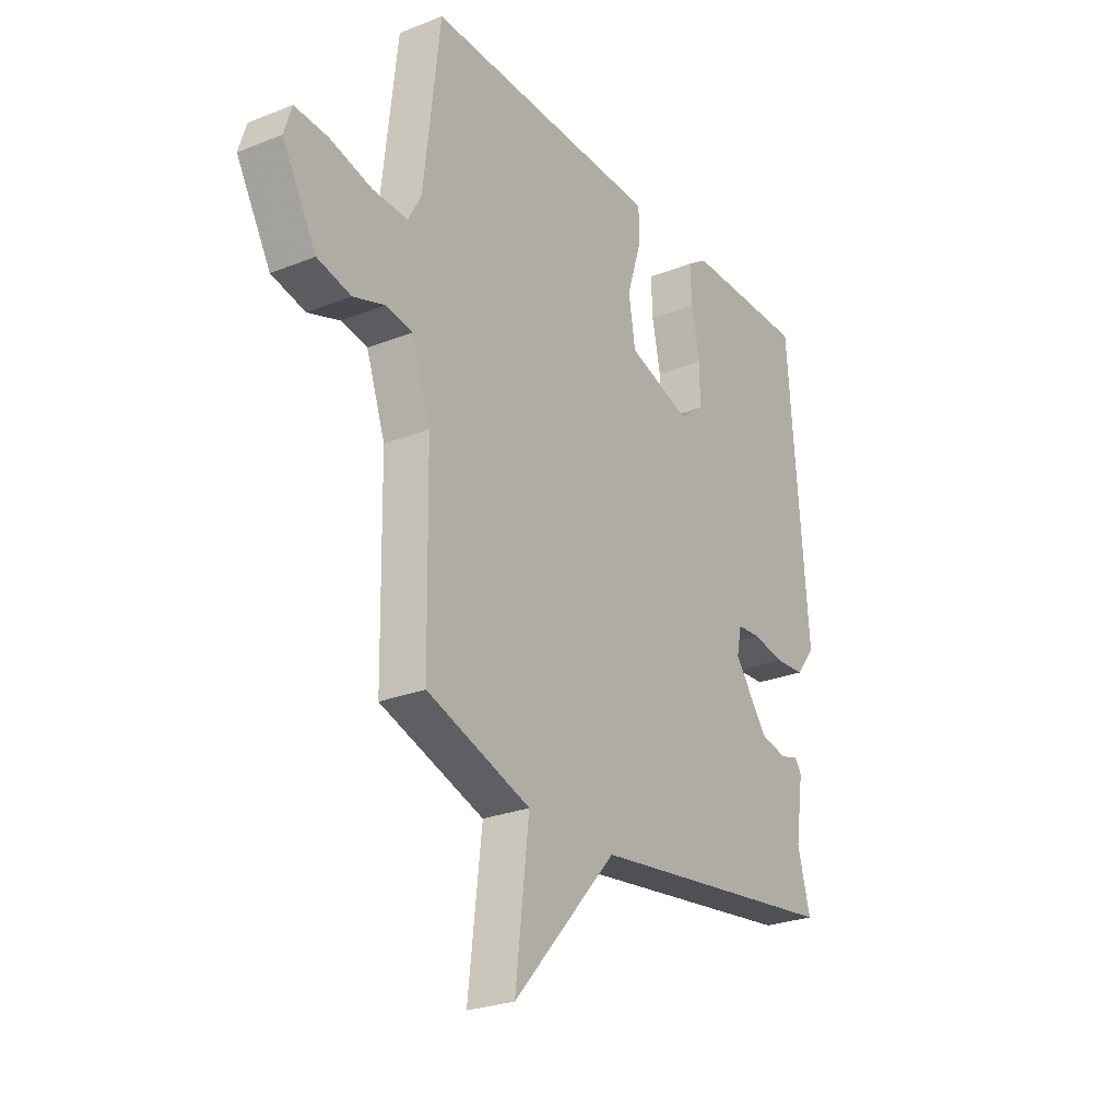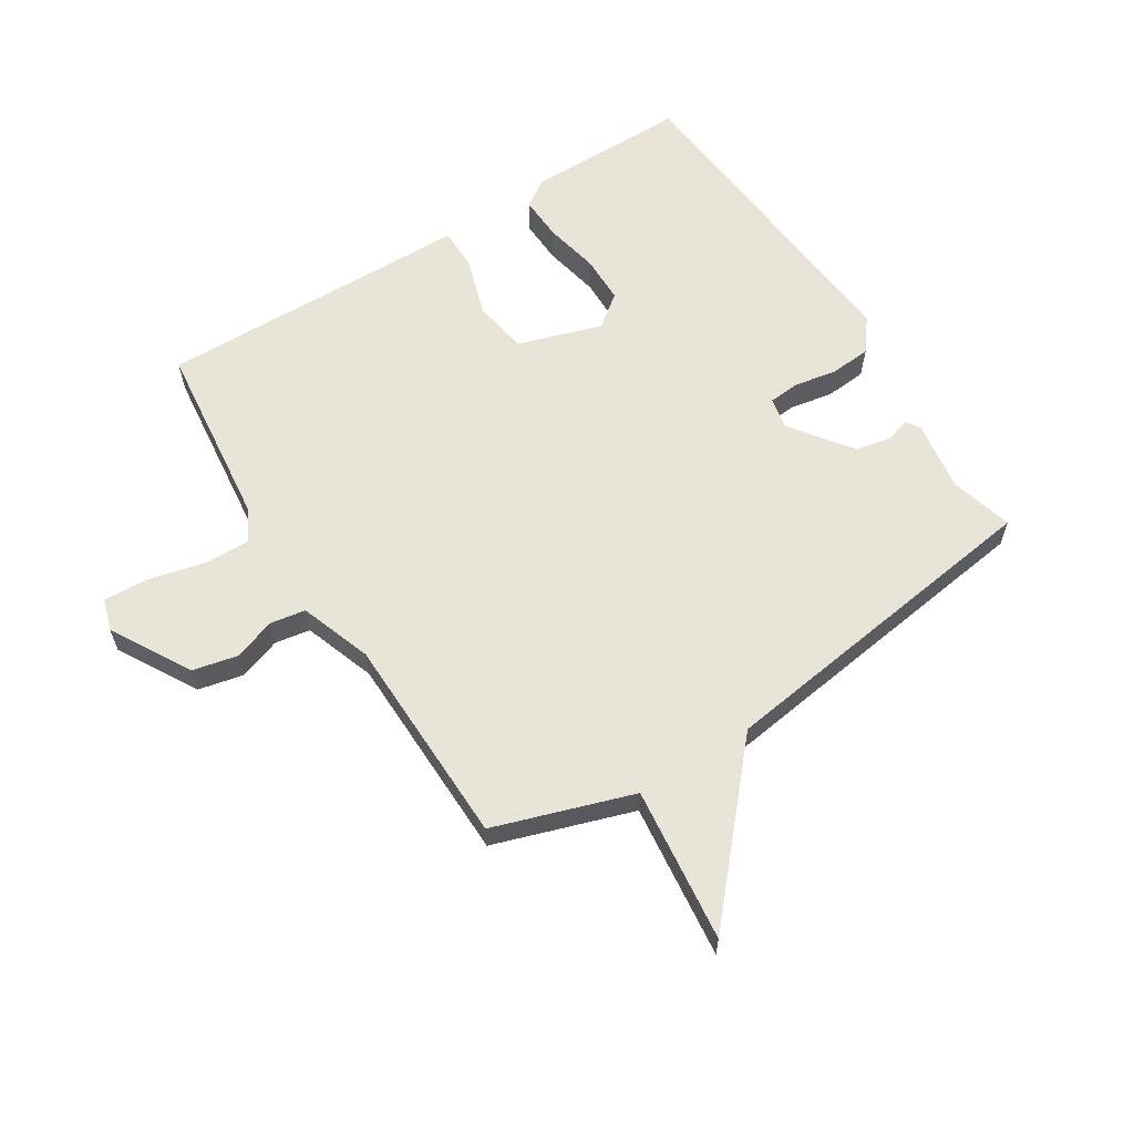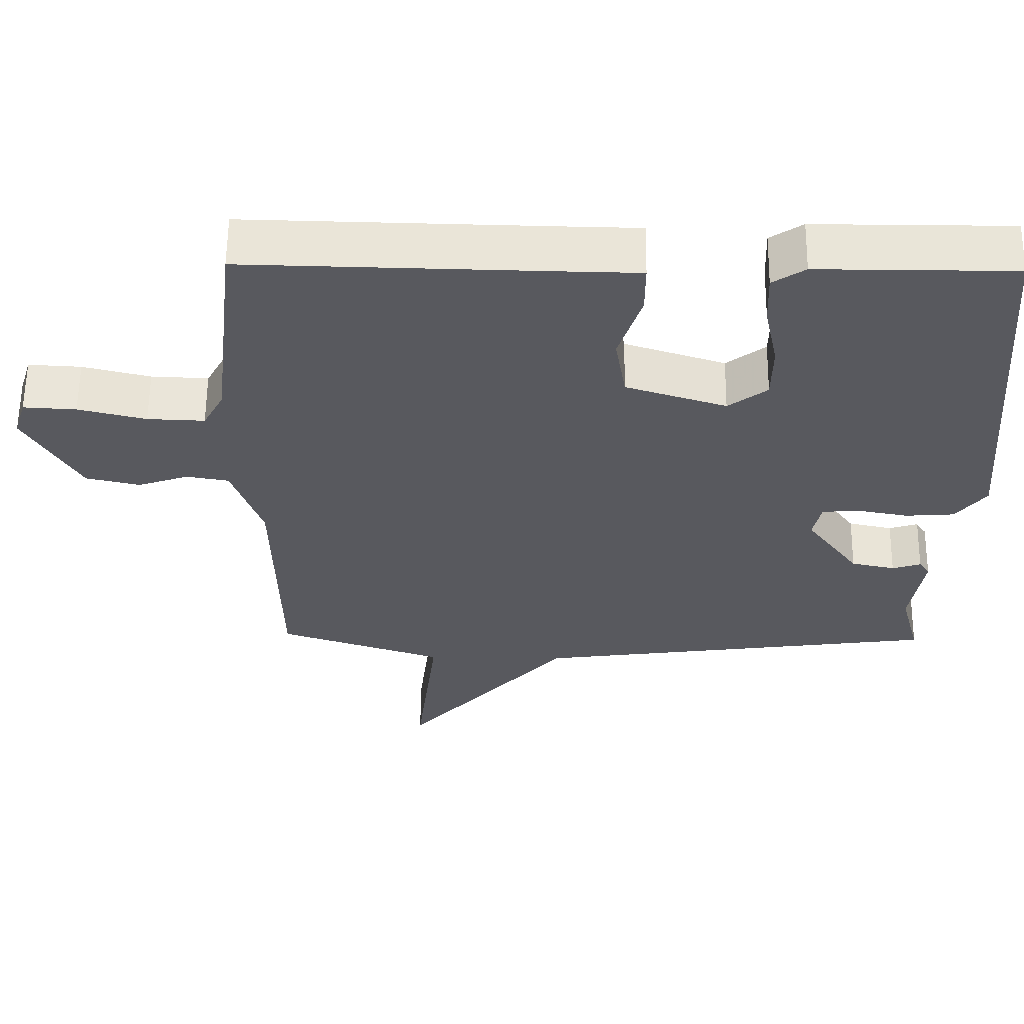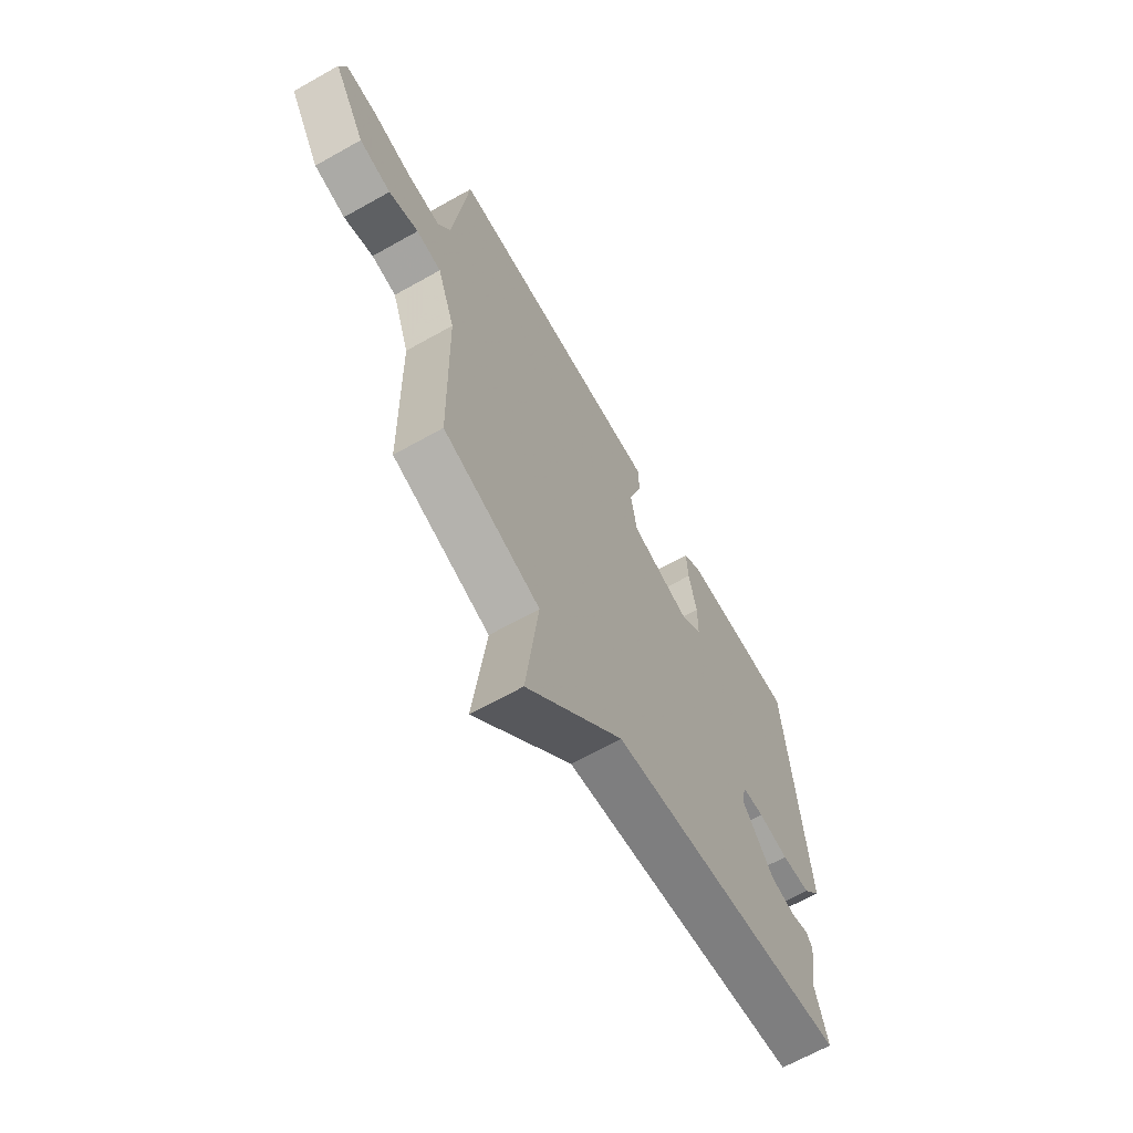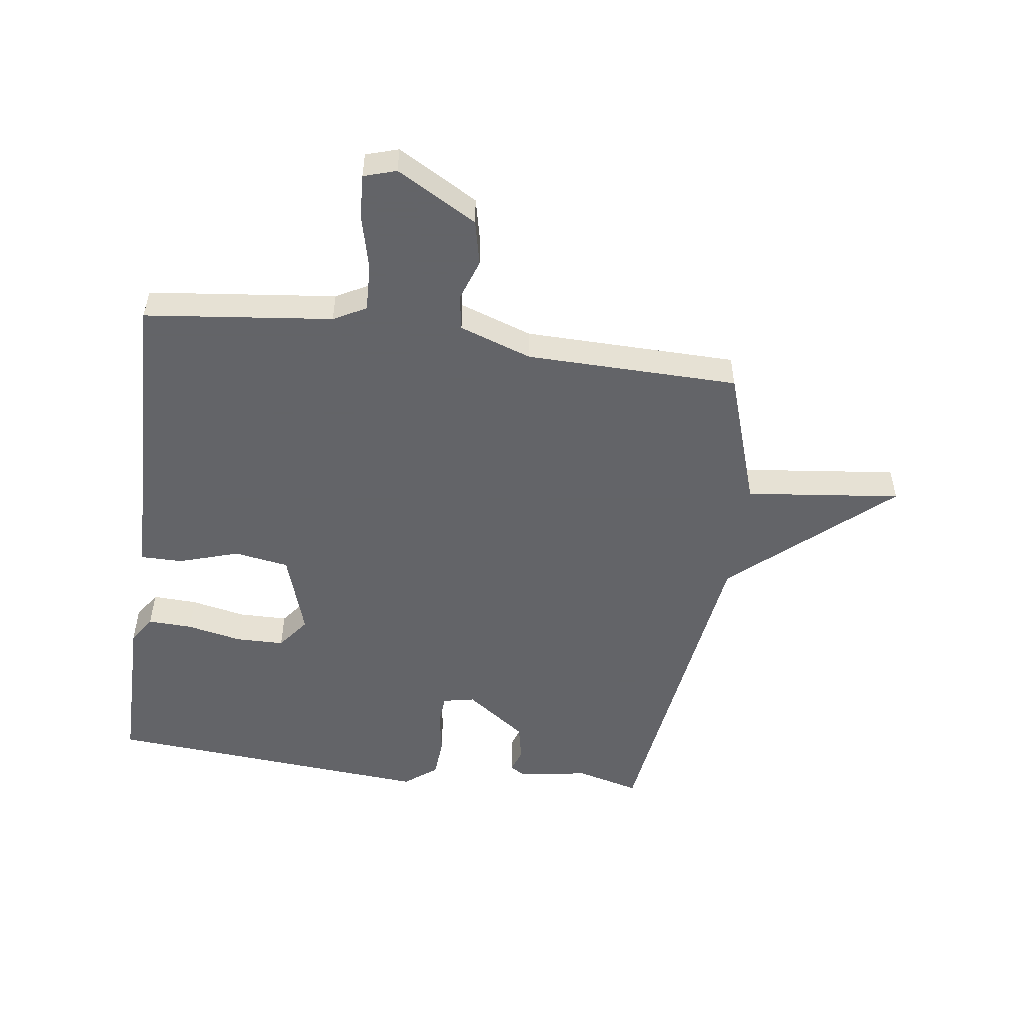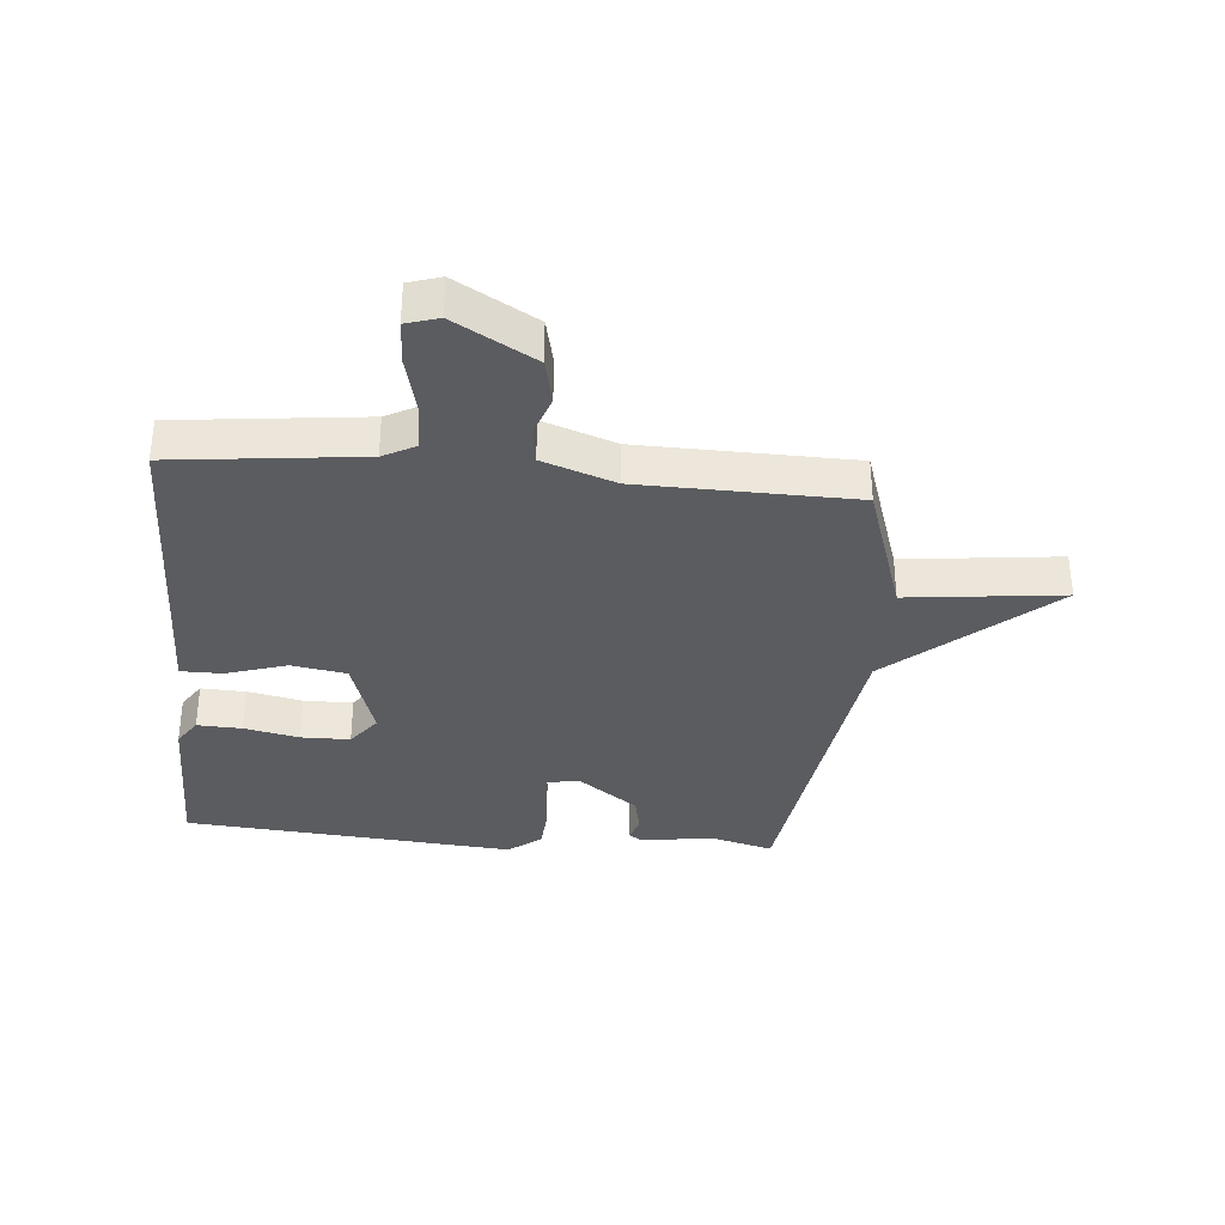
<metadata>
{"format":"obj","ext":"obj","renderer":"f3d","projection":"perspective","resolution":1024,"background":"white","views":[{"elev":-26.2,"azim":122.1,"up":"+Z"},{"elev":61.4,"azim":147.6,"up":"+Y"},{"elev":59.7,"azim":-179.4,"up":"+Z"},{"elev":-65.9,"azim":119.5,"up":"+Z"},{"elev":-51.3,"azim":82.1,"up":"+Y"},{"elev":-34.6,"azim":84.8,"up":"+Y"}]}
</metadata>
<code>
v -0.5 0.07 -0.5
v -0.472 0.07 -0.395
v -0.49 0.07 -0.276
v -0.475 0.07 -0.253
v -0.435 0.07 -0.266
v -0.374 0.07 -0.253
v -0.3 0.07 -0.152
v -0.311 0.07 -0.099
v -0.363 0.07 -0.095
v -0.434 0.07 -0.108
v -0.502 0.07 -0.103
v -0.544 0.07 -0.049
v -0.5 0.07 0.5
v -0.228 0.07 0.5
v -0.183 0.07 0.47
v -0.186 0.07 0.396
v -0.205 0.07 0.305
v -0.204 0.07 0.224
v -0.15 0.07 0.183
v -0.01 0.07 0.228
v 0.005 0.07 0.319
v -0.027 0.07 0.419
v -0.027 0.07 0.489
v 0.085 0.07 0.491
v 0.5 0.07 0.5
v 0.536 0.07 0.188
v 0.565 0.07 0.134
v 0.644 0.07 0.137
v 0.738 0.07 0.16
v 0.811 0.07 0.164
v 0.828 0.07 0.11
v 0.752 0.07 -0.023
v 0.677 0.07 -0.04
v 0.607 0.07 -0.016
v 0.548 0.07 -0.026
v 0.506 0.07 -0.146
v 0.5 0.07 -0.5
v 0.269 0.07 -0.577
v 0.299 0.07 -0.835
v 0.069 0.07 -0.577
v -0.5 0 -0.5
v -0.472 0 -0.395
v -0.49 0 -0.276
v -0.475 0 -0.253
v -0.435 0 -0.266
v -0.374 0 -0.253
v -0.3 0 -0.152
v -0.311 0 -0.099
v -0.363 0 -0.095
v -0.434 0 -0.108
v -0.502 0 -0.103
v -0.544 0 -0.049
v -0.5 0 0.5
v -0.228 0 0.5
v -0.183 0 0.47
v -0.186 0 0.396
v -0.205 0 0.305
v -0.204 0 0.224
v -0.15 0 0.183
v -0.01 0 0.228
v 0.005 0 0.319
v -0.027 0 0.419
v -0.027 0 0.489
v 0.085 0 0.491
v 0.5 0 0.5
v 0.536 0 0.188
v 0.565 0 0.134
v 0.644 0 0.137
v 0.738 0 0.16
v 0.811 0 0.164
v 0.828 0 0.11
v 0.752 0 -0.023
v 0.677 0 -0.04
v 0.607 0 -0.016
v 0.548 0 -0.026
v 0.506 0 -0.146
v 0.5 0 -0.5
v 0.269 0 -0.577
v 0.299 0 -0.835
v 0.069 0 -0.577
f 38 39 40
f 40 1 2
f 38 40 2
f 37 38 2
f 36 37 2
f 35 36 2
f 32 33 34
f 31 32 34
f 30 31 34
f 29 30 34
f 28 29 34
f 27 28 34 35
f 26 27 35 2
f 24 25 26
f 23 24 26
f 22 23 26
f 21 22 26
f 20 21 26
f 19 20 26
f 15 16 17
f 14 15 17
f 13 14 17
f 12 13 17
f 11 12 17
f 10 11 17
f 9 10 17
f 8 9 17 18
f 7 8 18 19
f 2 3 4 5
f 2 5 6
f 26 2 6 7
f 7 19 26
f 80 79 78
f 42 41 80
f 42 80 78
f 42 78 77
f 42 77 76
f 42 76 75
f 74 73 72
f 74 72 71
f 74 71 70
f 74 70 69
f 74 69 68
f 75 74 68 67
f 42 75 67 66
f 66 65 64
f 66 64 63
f 66 63 62
f 66 62 61
f 66 61 60
f 66 60 59
f 57 56 55
f 57 55 54
f 57 54 53
f 57 53 52
f 57 52 51
f 57 51 50
f 57 50 49
f 58 57 49 48
f 59 58 48 47
f 45 44 43 42
f 46 45 42
f 47 46 42 66
f 66 59 47
f 1 41 42 2
f 2 42 43 3
f 3 43 44 4
f 4 44 45 5
f 5 45 46 6
f 6 46 47 7
f 7 47 48 8
f 8 48 49 9
f 9 49 50 10
f 10 50 51 11
f 11 51 52 12
f 12 52 53 13
f 13 53 54 14
f 14 54 55 15
f 15 55 56 16
f 16 56 57 17
f 17 57 58 18
f 18 58 59 19
f 19 59 60 20
f 20 60 61 21
f 21 61 62 22
f 22 62 63 23
f 23 63 64 24
f 24 64 65 25
f 25 65 66 26
f 26 66 67 27
f 27 67 68 28
f 28 68 69 29
f 29 69 70 30
f 30 70 71 31
f 31 71 72 32
f 32 72 73 33
f 33 73 74 34
f 34 74 75 35
f 35 75 76 36
f 36 76 77 37
f 37 77 78 38
f 38 78 79 39
f 39 79 80 40
f 40 80 41 1

</code>
